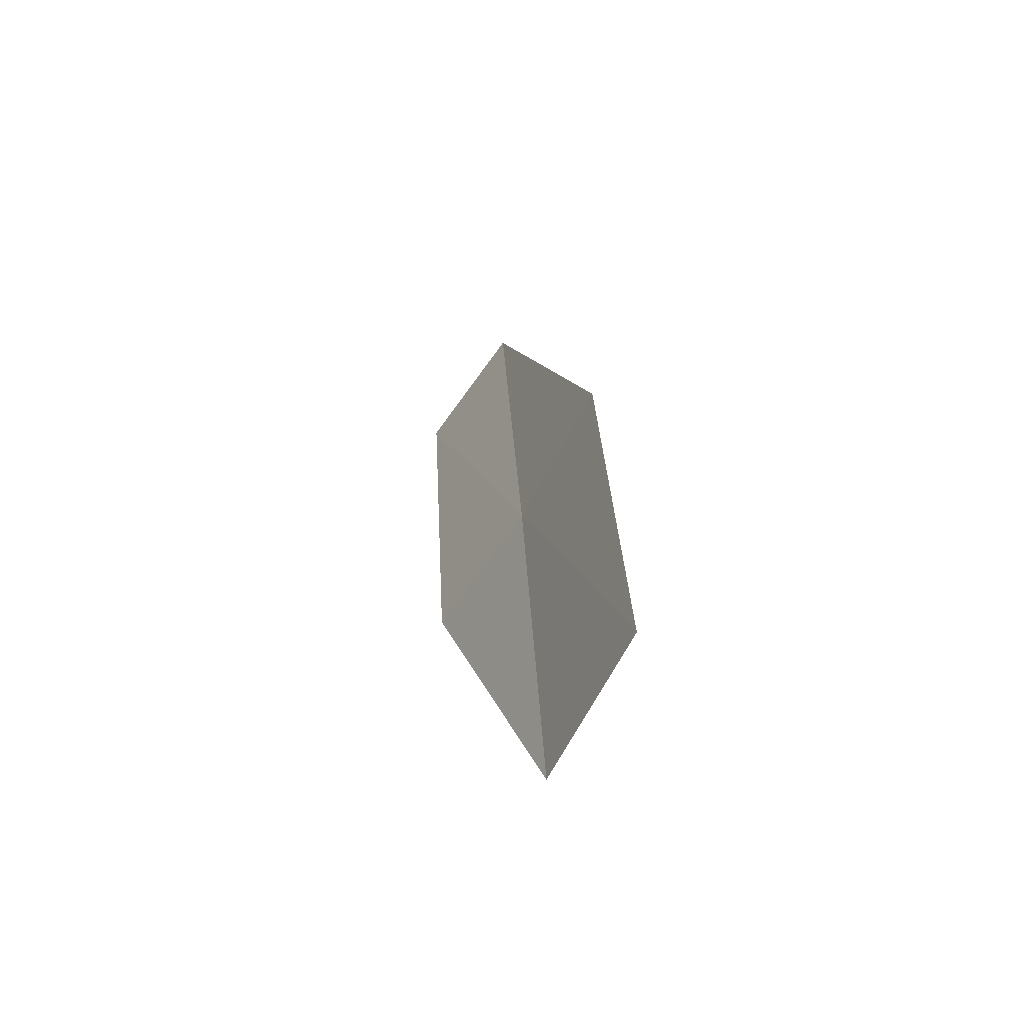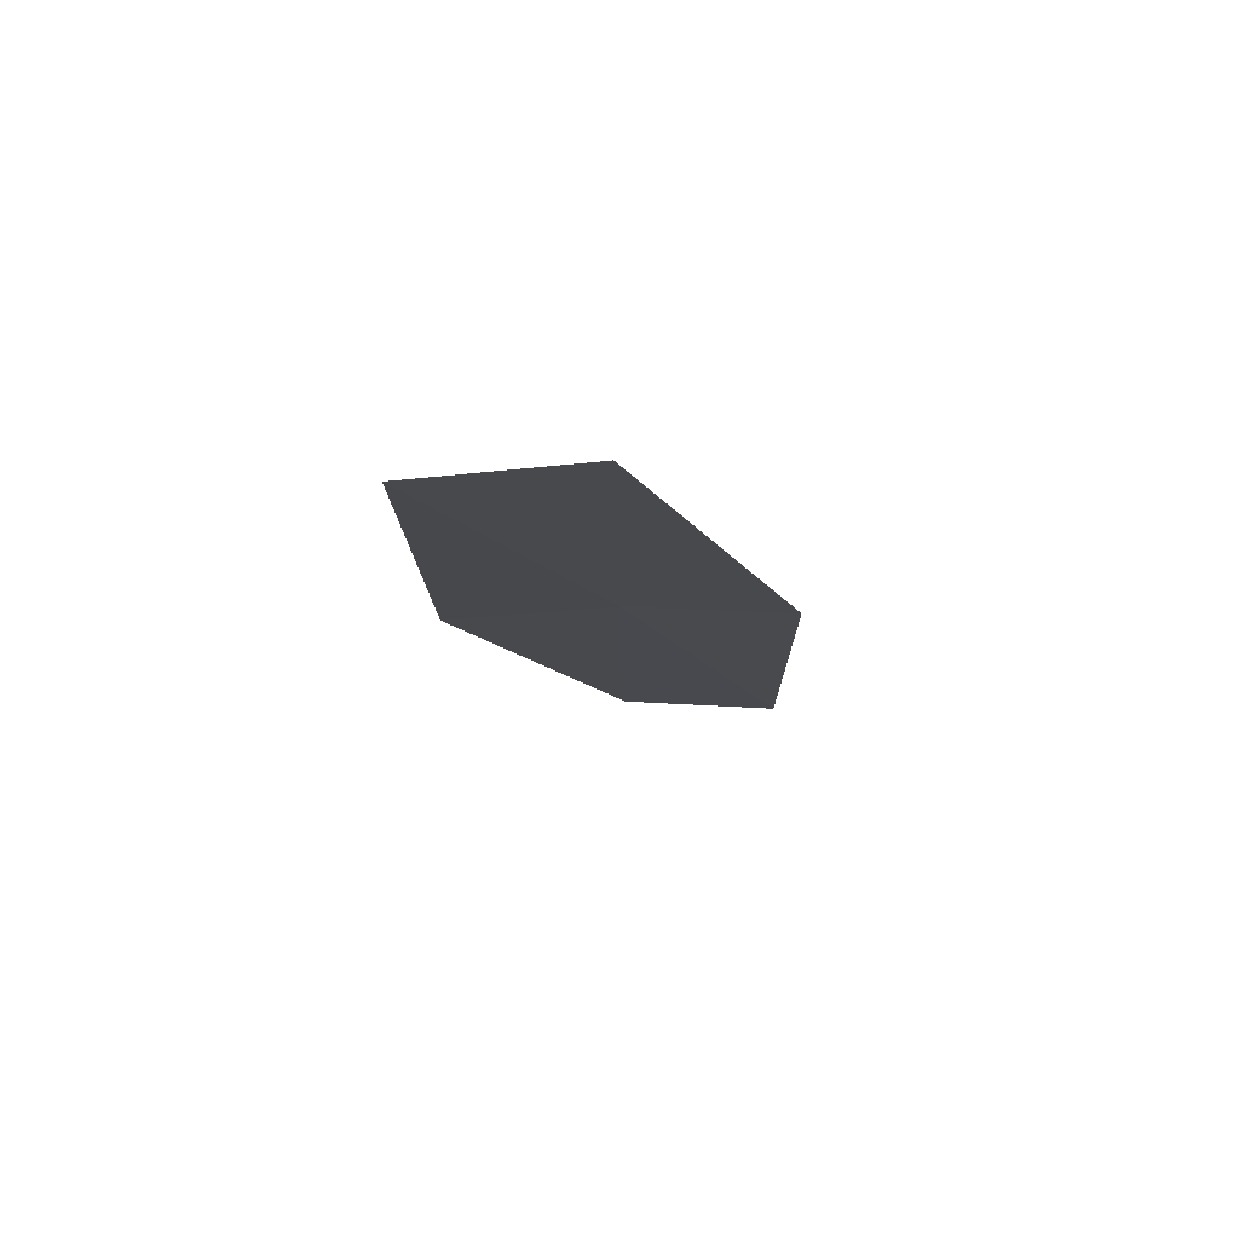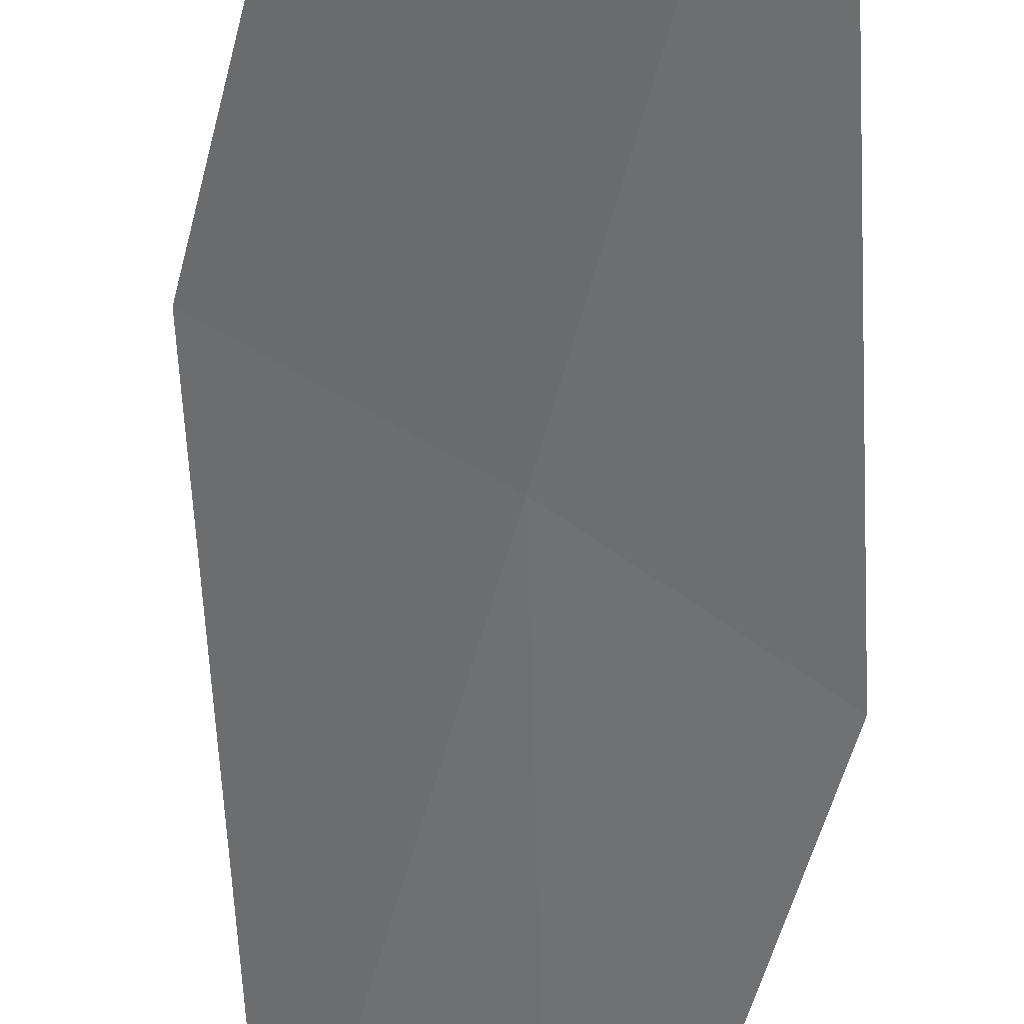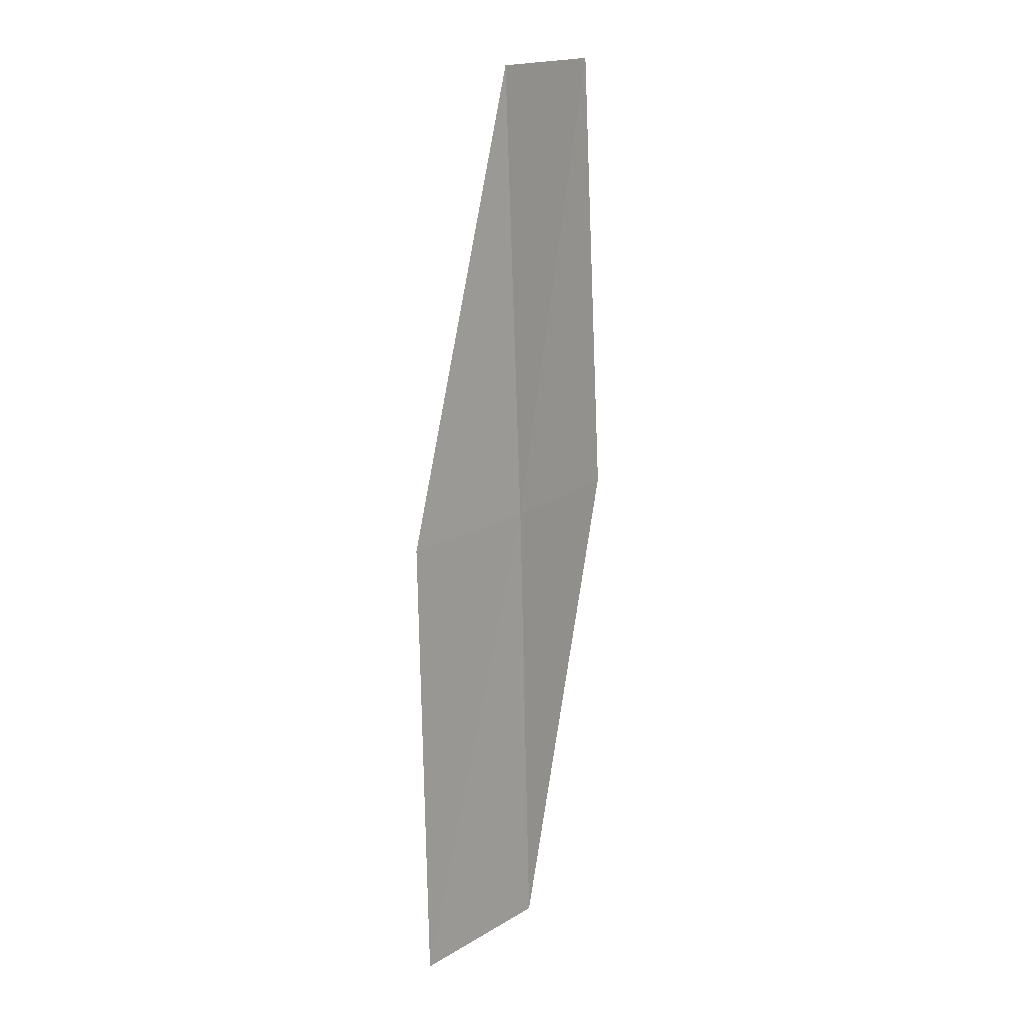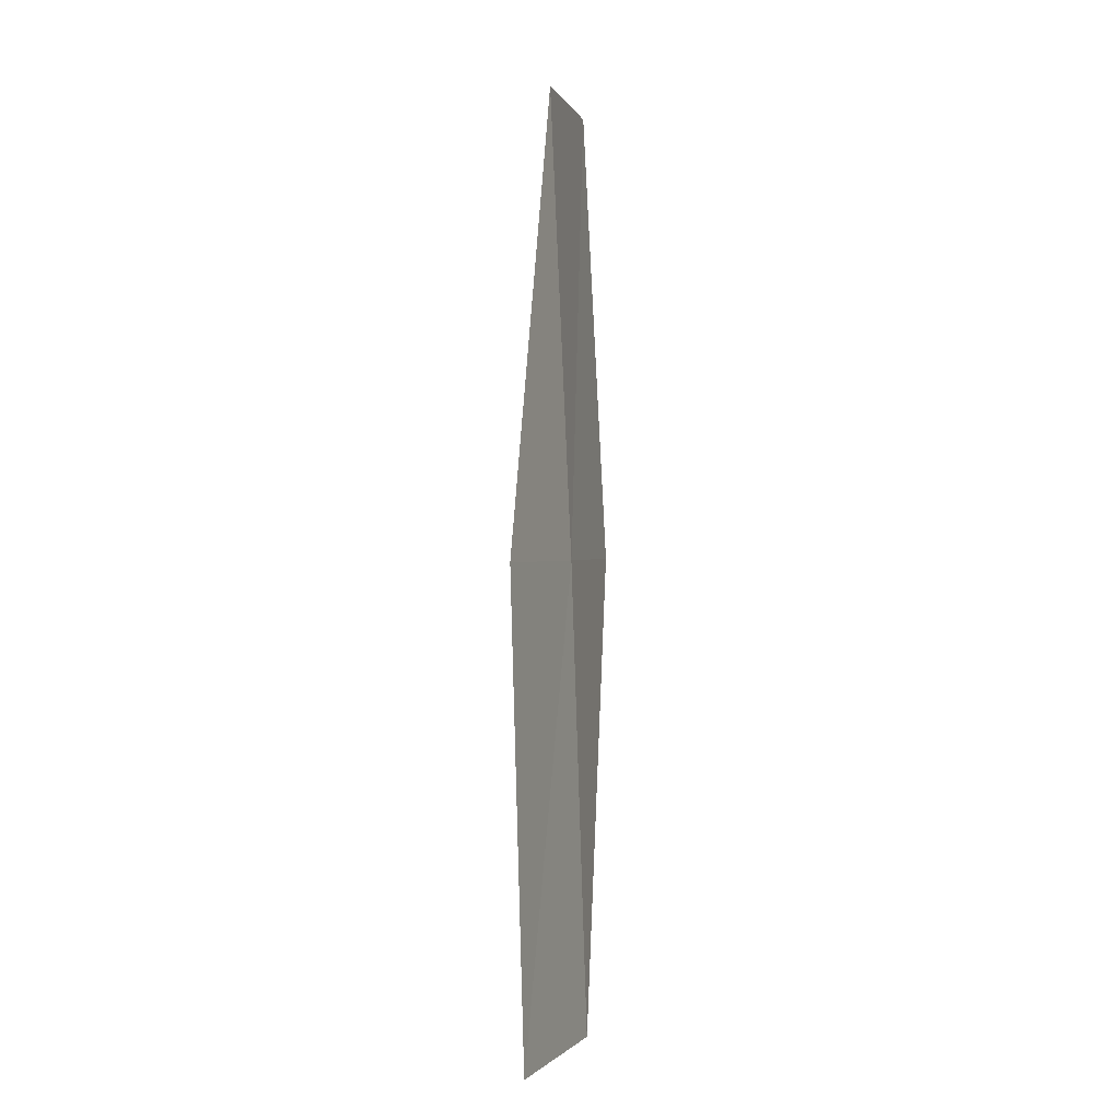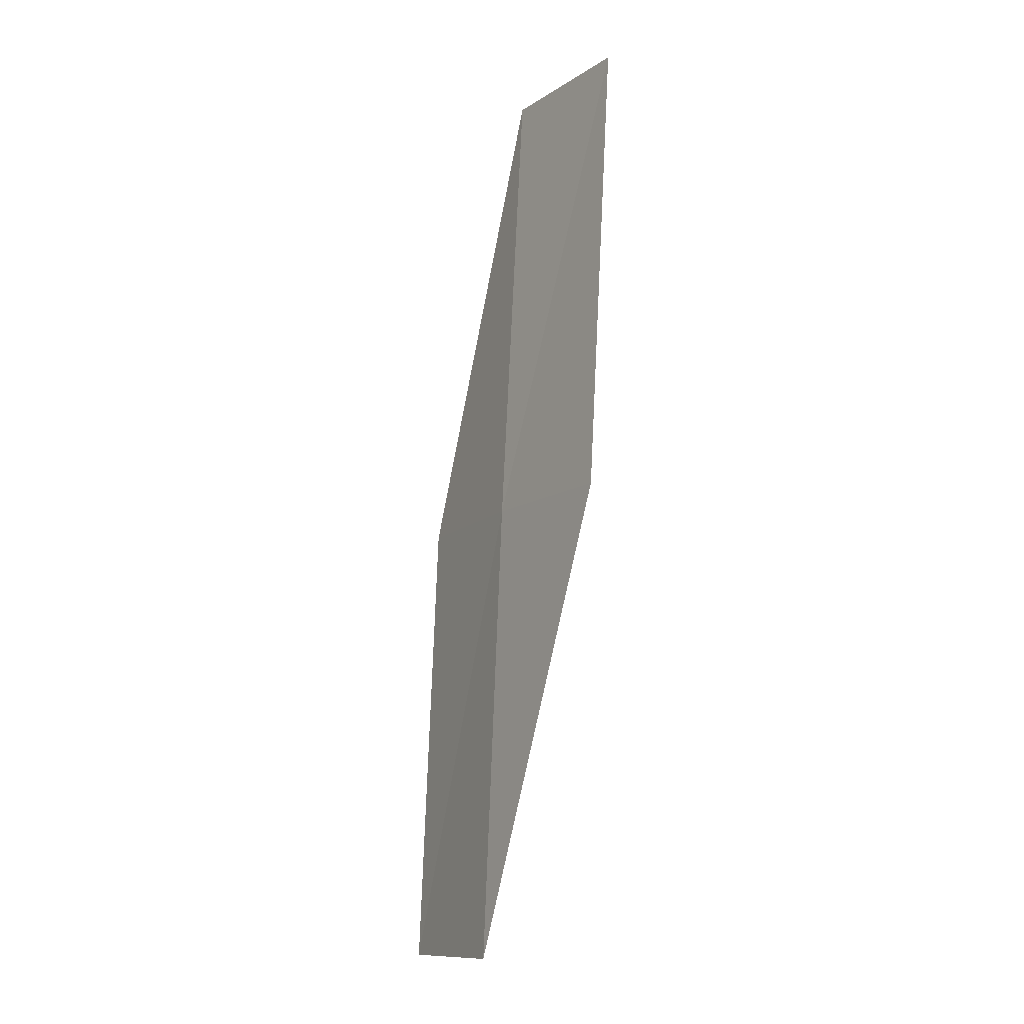
<metadata>
{"format":"obj","ext":"obj","renderer":"f3d","projection":"perspective","resolution":1024,"background":"white","views":[{"elev":-62.0,"azim":91.3,"up":"+Z"},{"elev":75.2,"azim":30.3,"up":"+Z"},{"elev":-48.0,"azim":167.2,"up":"+Y"},{"elev":17.4,"azim":158.6,"up":"+Z"},{"elev":0.7,"azim":138.4,"up":"+Z"},{"elev":-12.3,"azim":-89.1,"up":"+Z"}]}
</metadata>
<code>
v 17.32 40.86 21.16
v 18.64 41.57 21.16
v 17.39 40.66 25.49
v 16.2 39.8 25.49
v 16.1 40.02 21.16
v 17.28 41.03 16.85
v 18.62 41.73 16.85
f 1 3 2
f 1 5 4
f 1 6 5
f 1 7 6
f 1 2 7
f 1 4 3

</code>
